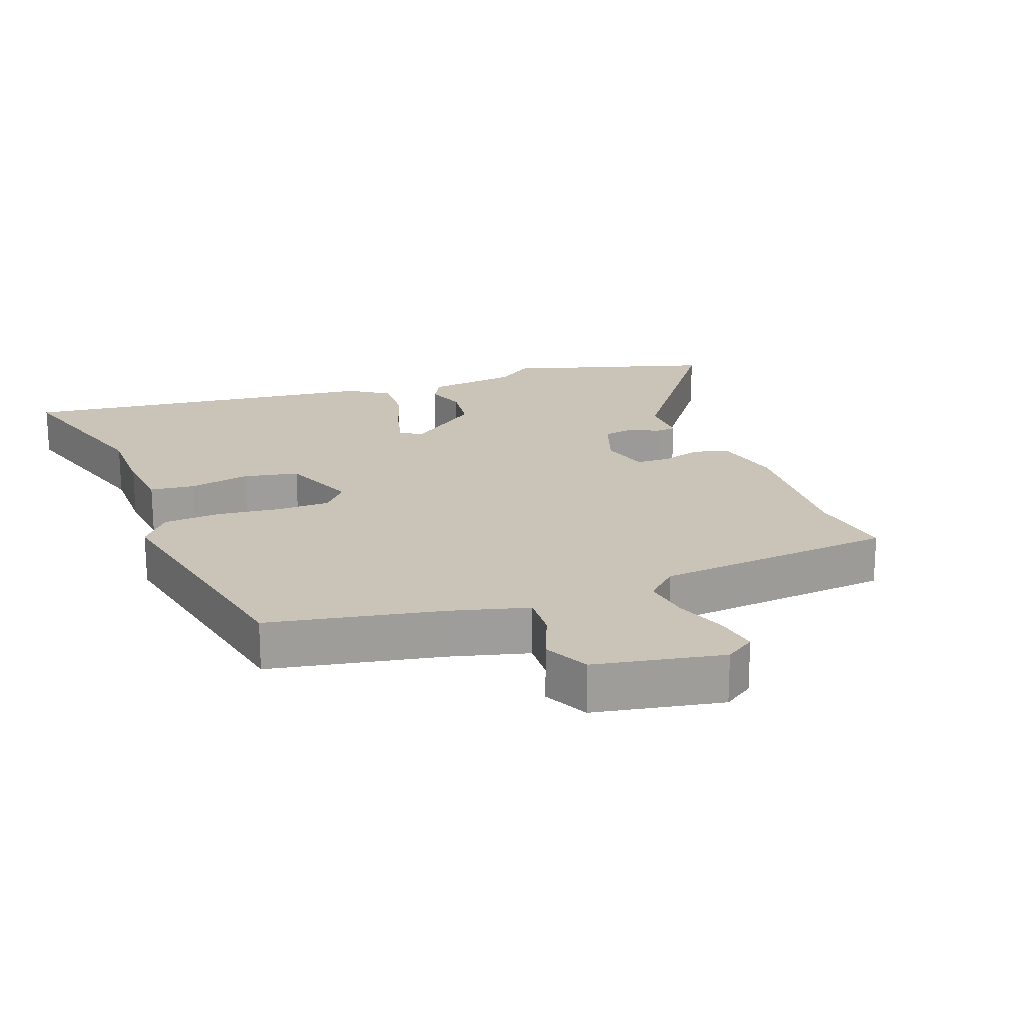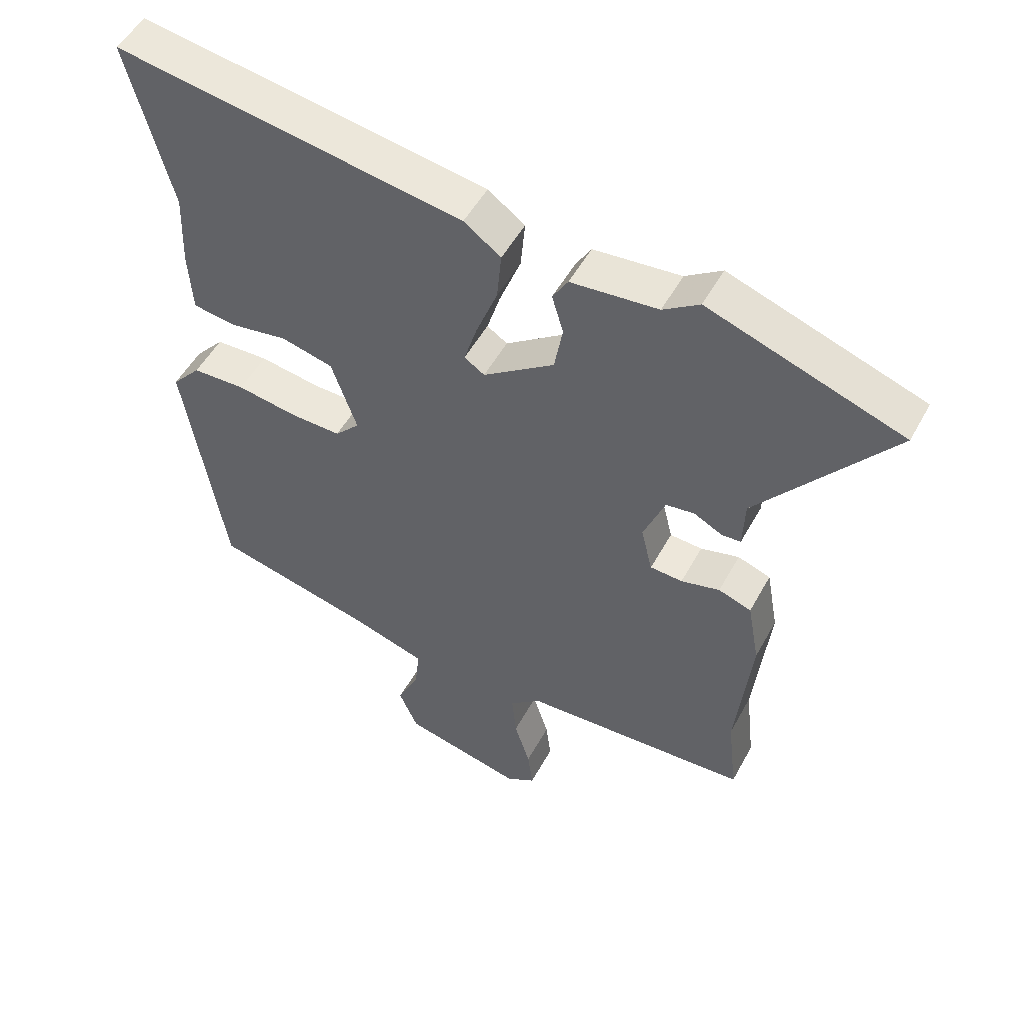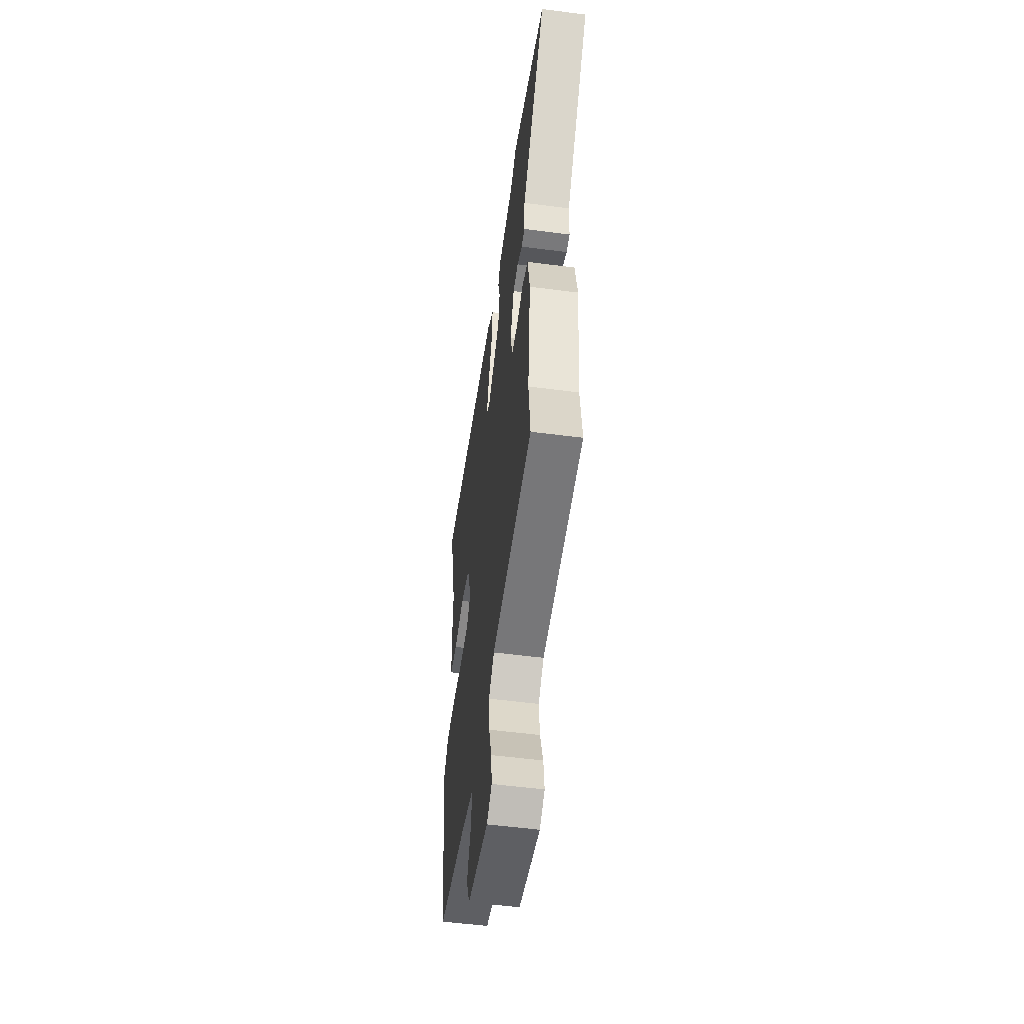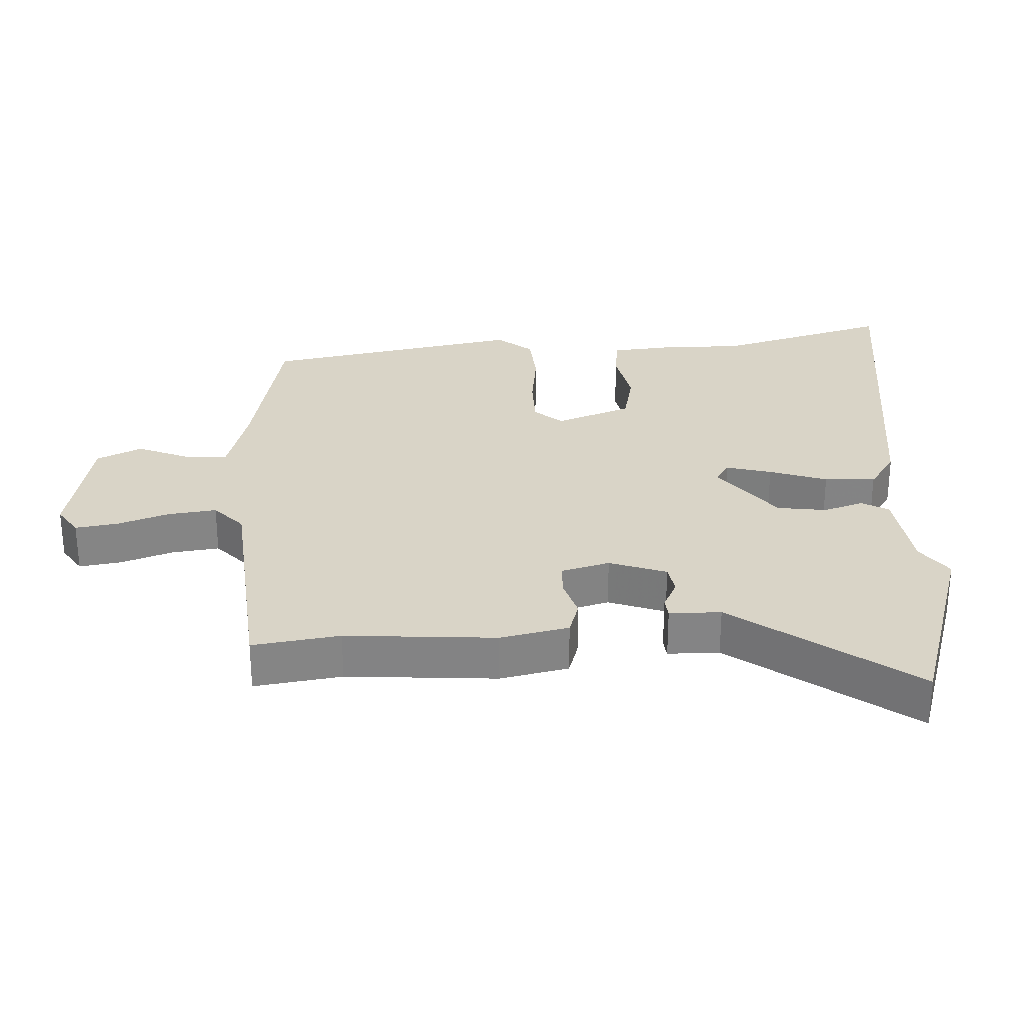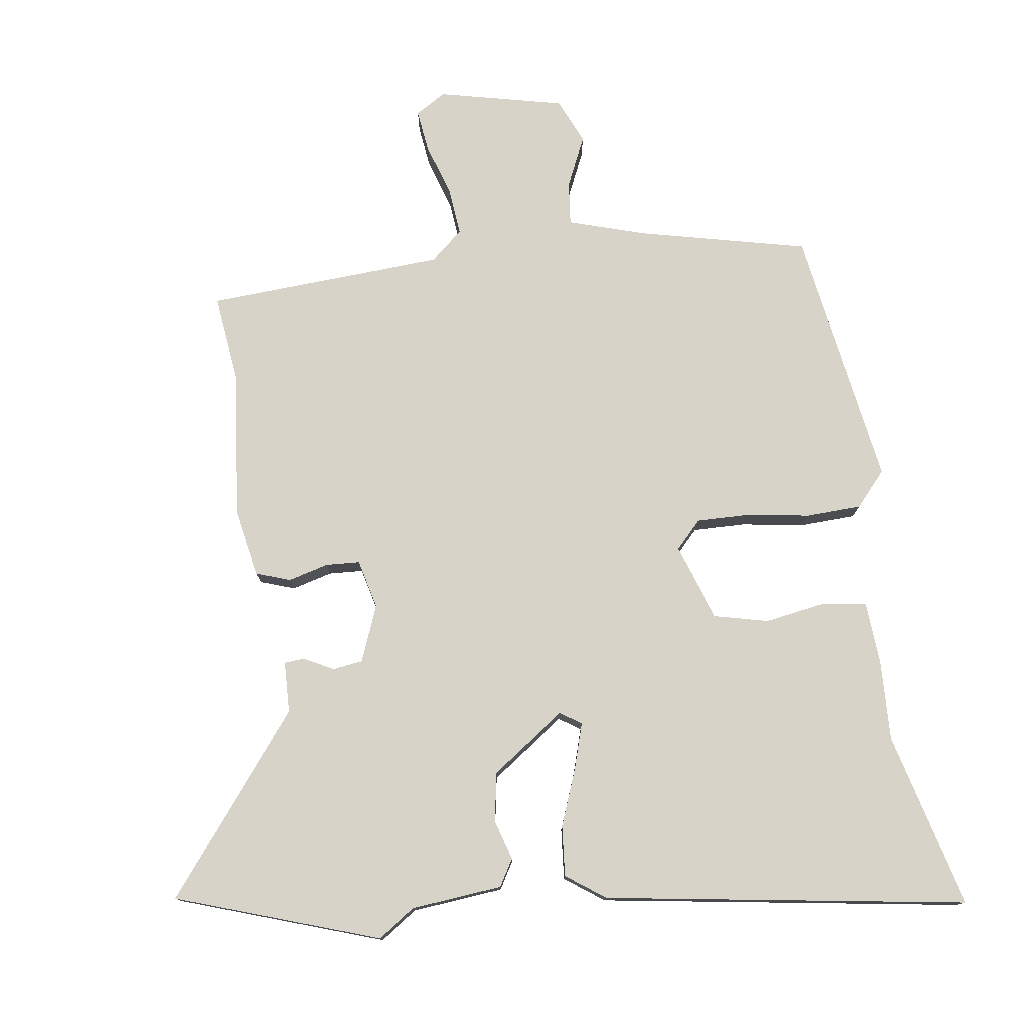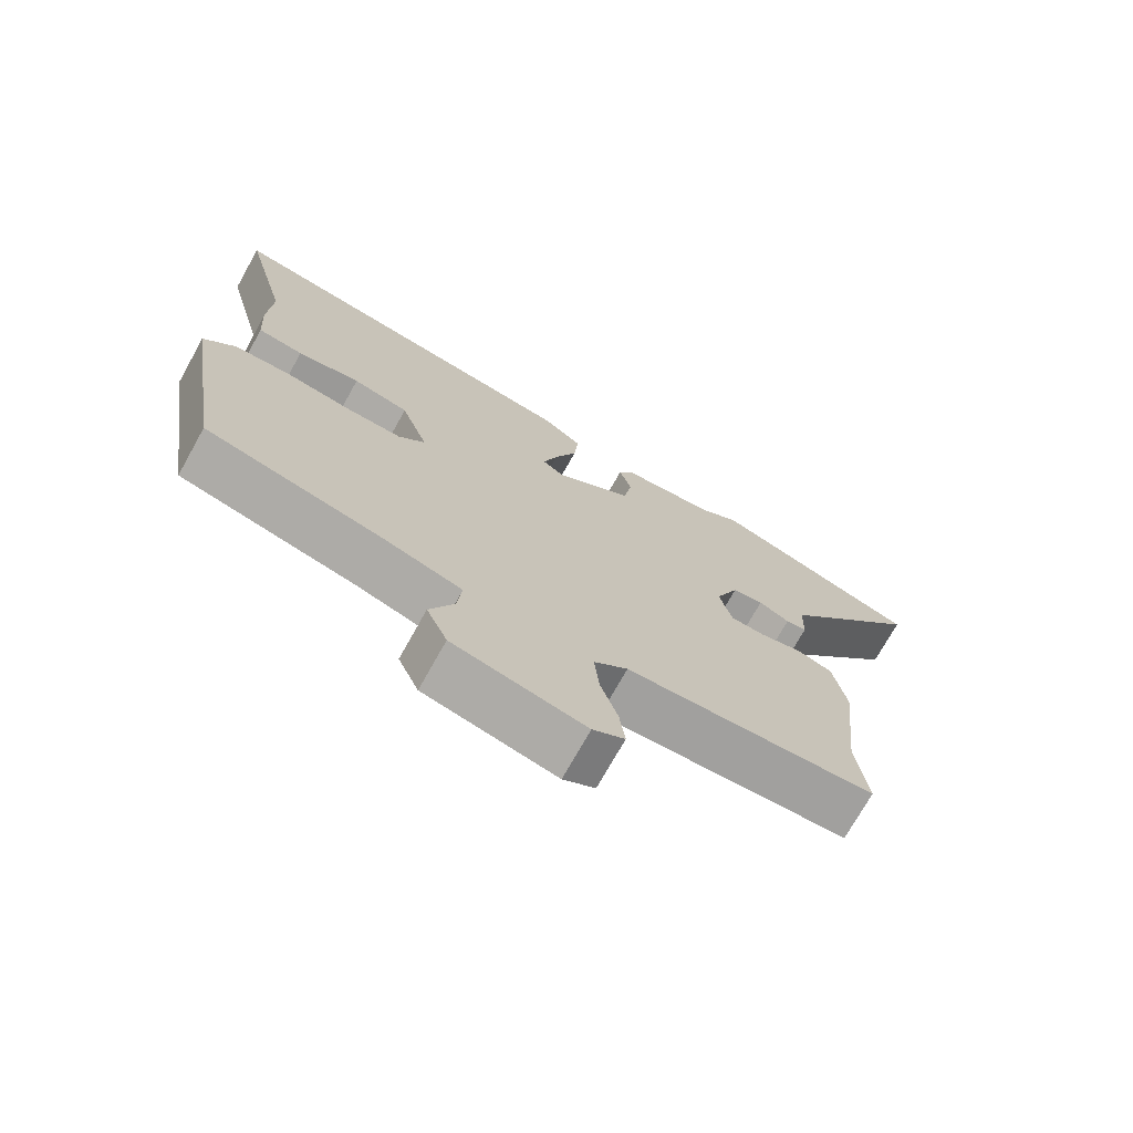
<metadata>
{"format":"obj","ext":"obj","renderer":"f3d","projection":"perspective","resolution":1024,"background":"white","views":[{"elev":19.9,"azim":157.1,"up":"+Y"},{"elev":51.3,"azim":-152.1,"up":"+Z"},{"elev":-54.0,"azim":-97.9,"up":"+Z"},{"elev":28.7,"azim":-94.7,"up":"+Y"},{"elev":77.1,"azim":-8.2,"up":"+Y"},{"elev":-73.1,"azim":150.8,"up":"+Z"}]}
</metadata>
<code>
v -0.501 0.07 -0.512
v -0.486 0.07 -0.38
v -0.51 0.07 -0.154
v -0.491 0.07 -0.05
v -0.439 0.07 -0.032
v -0.378 0.07 -0.048
v -0.327 0.07 -0.045
v -0.309 0.07 0.029
v -0.343 0.07 0.114
v -0.388 0.07 0.12
v -0.433 0.07 0.097
v -0.463 0.07 0.099
v -0.466 0.07 0.177
v -0.675 0.07 0.44
v -0.37 0.07 0.545
v -0.313 0.07 0.507
v -0.176 0.07 0.494
v -0.152 0.07 0.454
v -0.17 0.07 0.393
v -0.157 0.07 0.319
v -0.045 0.07 0.24
v -0.013 0.07 0.261
v -0.034 0.07 0.329
v -0.067 0.07 0.415
v -0.074 0.07 0.492
v -0.016 0.07 0.534
v 0.531 0.07 0.62
v 0.463 0.07 0.354
v 0.468 0.07 0.234
v 0.462 0.07 0.137
v 0.395 0.07 0.127
v 0.303 0.07 0.142
v 0.221 0.07 0.122
v 0.181 0.07 0.006
v 0.22 0.07 -0.035
v 0.3 0.07 -0.033
v 0.396 0.07 -0.018
v 0.48 0.07 -0.021
v 0.526 0.07 -0.073
v 0.464 0.07 -0.468
v 0.209 0.07 -0.528
v 0.093 0.07 -0.564
v 0.1 0.07 -0.63
v 0.135 0.07 -0.706
v 0.105 0.07 -0.775
v -0.085 0.07 -0.819
v -0.131 0.07 -0.791
v -0.123 0.07 -0.726
v -0.098 0.07 -0.647
v -0.091 0.07 -0.574
v -0.14 0.07 -0.532
v -0.501 0 -0.512
v -0.486 0 -0.38
v -0.51 0 -0.154
v -0.491 0 -0.05
v -0.439 0 -0.032
v -0.378 0 -0.048
v -0.327 0 -0.045
v -0.309 0 0.029
v -0.343 0 0.114
v -0.388 0 0.12
v -0.433 0 0.097
v -0.463 0 0.099
v -0.466 0 0.177
v -0.675 0 0.44
v -0.37 0 0.545
v -0.313 0 0.507
v -0.176 0 0.494
v -0.152 0 0.454
v -0.17 0 0.393
v -0.157 0 0.319
v -0.045 0 0.24
v -0.013 0 0.261
v -0.034 0 0.329
v -0.067 0 0.415
v -0.074 0 0.492
v -0.016 0 0.534
v 0.531 0 0.62
v 0.463 0 0.354
v 0.468 0 0.234
v 0.462 0 0.137
v 0.395 0 0.127
v 0.303 0 0.142
v 0.221 0 0.122
v 0.181 0 0.006
v 0.22 0 -0.035
v 0.3 0 -0.033
v 0.396 0 -0.018
v 0.48 0 -0.021
v 0.526 0 -0.073
v 0.464 0 -0.468
v 0.209 0 -0.528
v 0.093 0 -0.564
v 0.1 0 -0.63
v 0.135 0 -0.706
v 0.105 0 -0.775
v -0.085 0 -0.819
v -0.131 0 -0.791
v -0.123 0 -0.726
v -0.098 0 -0.647
v -0.091 0 -0.574
v -0.14 0 -0.532
f 47 48 49
f 46 47 49
f 45 46 49
f 44 45 49
f 43 44 49
f 42 43 49 50
f 41 42 50 51
f 51 1 2
f 41 51 2
f 40 41 2
f 39 40 2
f 38 39 2
f 37 38 2
f 36 37 2
f 30 31 32
f 29 30 32
f 28 29 32
f 28 32 33
f 27 28 33
f 26 27 33
f 25 26 33
f 24 25 33
f 23 24 33
f 22 23 33 34
f 16 17 18 19
f 16 19 20
f 15 16 20
f 14 15 20
f 13 14 20
f 12 13 20
f 11 12 20
f 10 11 20
f 9 10 20 21
f 4 5 6
f 3 4 6
f 2 3 6
f 2 6 7
f 35 36 2
f 34 35 2 7
f 34 7 8
f 22 34 8
f 21 22 8
f 8 9 21
f 100 99 98
f 100 98 97
f 100 97 96
f 100 96 95
f 100 95 94
f 101 100 94 93
f 102 101 93 92
f 53 52 102
f 53 102 92
f 53 92 91
f 53 91 90
f 53 90 89
f 53 89 88
f 53 88 87
f 83 82 81
f 83 81 80
f 83 80 79
f 84 83 79
f 84 79 78
f 84 78 77
f 84 77 76
f 84 76 75
f 84 75 74
f 85 84 74 73
f 70 69 68 67
f 71 70 67
f 71 67 66
f 71 66 65
f 71 65 64
f 71 64 63
f 71 63 62
f 71 62 61
f 72 71 61 60
f 57 56 55
f 57 55 54
f 57 54 53
f 58 57 53
f 53 87 86
f 58 53 86 85
f 59 58 85
f 59 85 73
f 59 73 72
f 72 60 59
f 1 52 53 2
f 2 53 54 3
f 3 54 55 4
f 4 55 56 5
f 5 56 57 6
f 6 57 58 7
f 7 58 59 8
f 8 59 60 9
f 9 60 61 10
f 10 61 62 11
f 11 62 63 12
f 12 63 64 13
f 13 64 65 14
f 14 65 66 15
f 15 66 67 16
f 16 67 68 17
f 17 68 69 18
f 18 69 70 19
f 19 70 71 20
f 20 71 72 21
f 21 72 73 22
f 22 73 74 23
f 23 74 75 24
f 24 75 76 25
f 25 76 77 26
f 26 77 78 27
f 27 78 79 28
f 28 79 80 29
f 29 80 81 30
f 30 81 82 31
f 31 82 83 32
f 32 83 84 33
f 33 84 85 34
f 34 85 86 35
f 35 86 87 36
f 36 87 88 37
f 37 88 89 38
f 38 89 90 39
f 39 90 91 40
f 40 91 92 41
f 41 92 93 42
f 42 93 94 43
f 43 94 95 44
f 44 95 96 45
f 45 96 97 46
f 46 97 98 47
f 47 98 99 48
f 48 99 100 49
f 49 100 101 50
f 50 101 102 51
f 51 102 52 1

</code>
